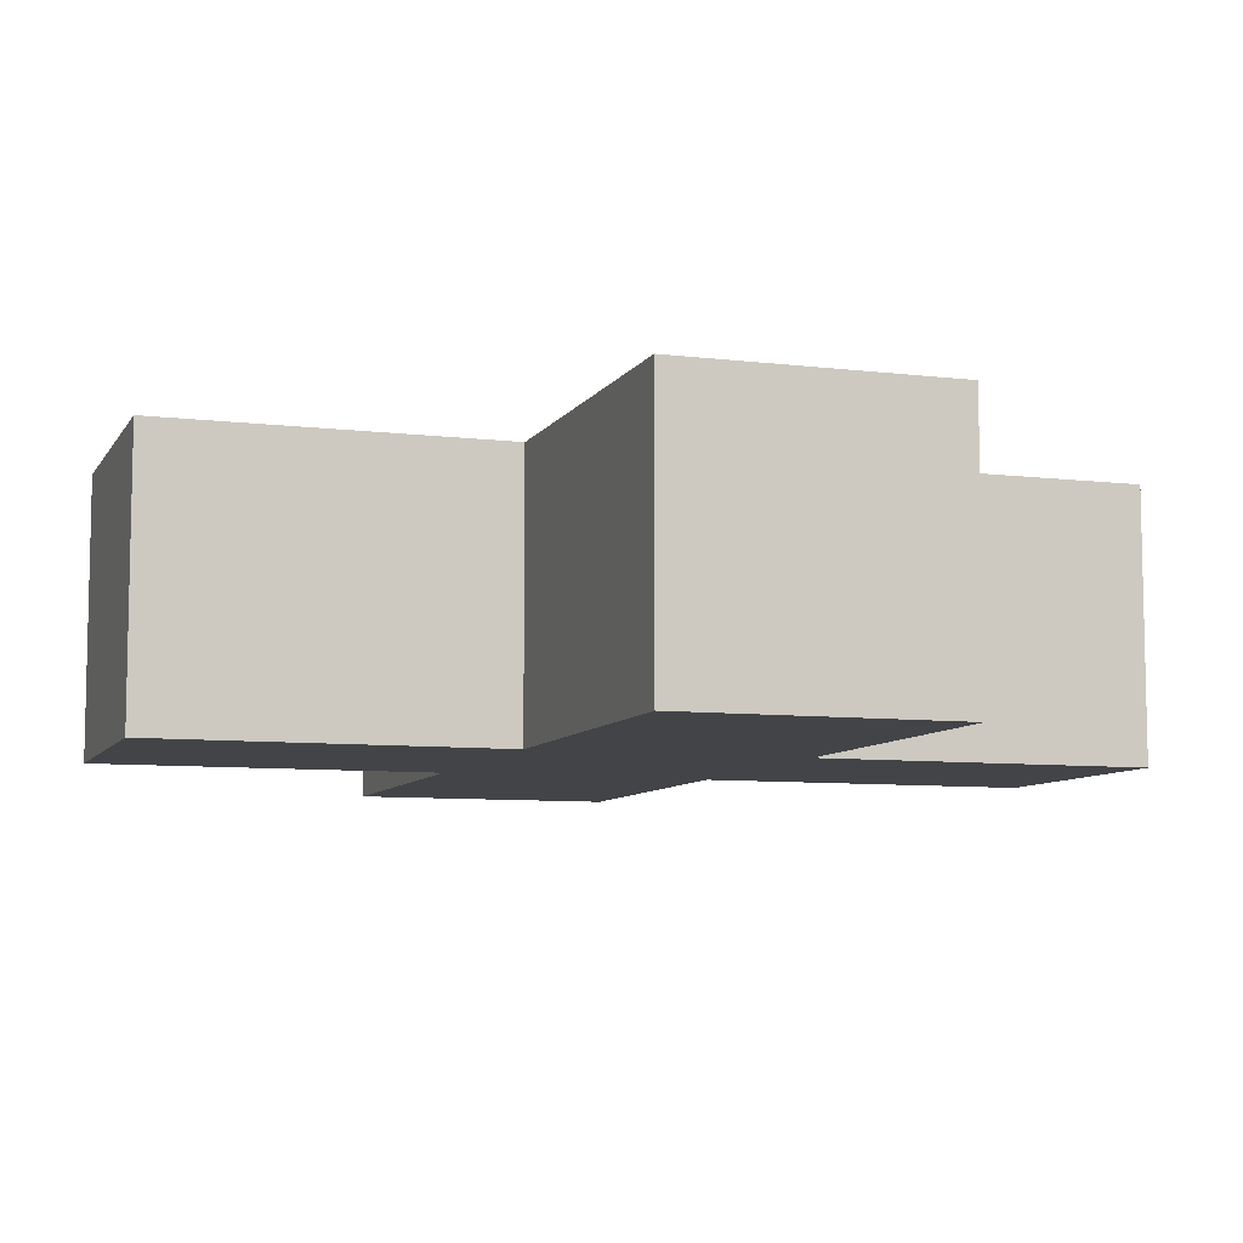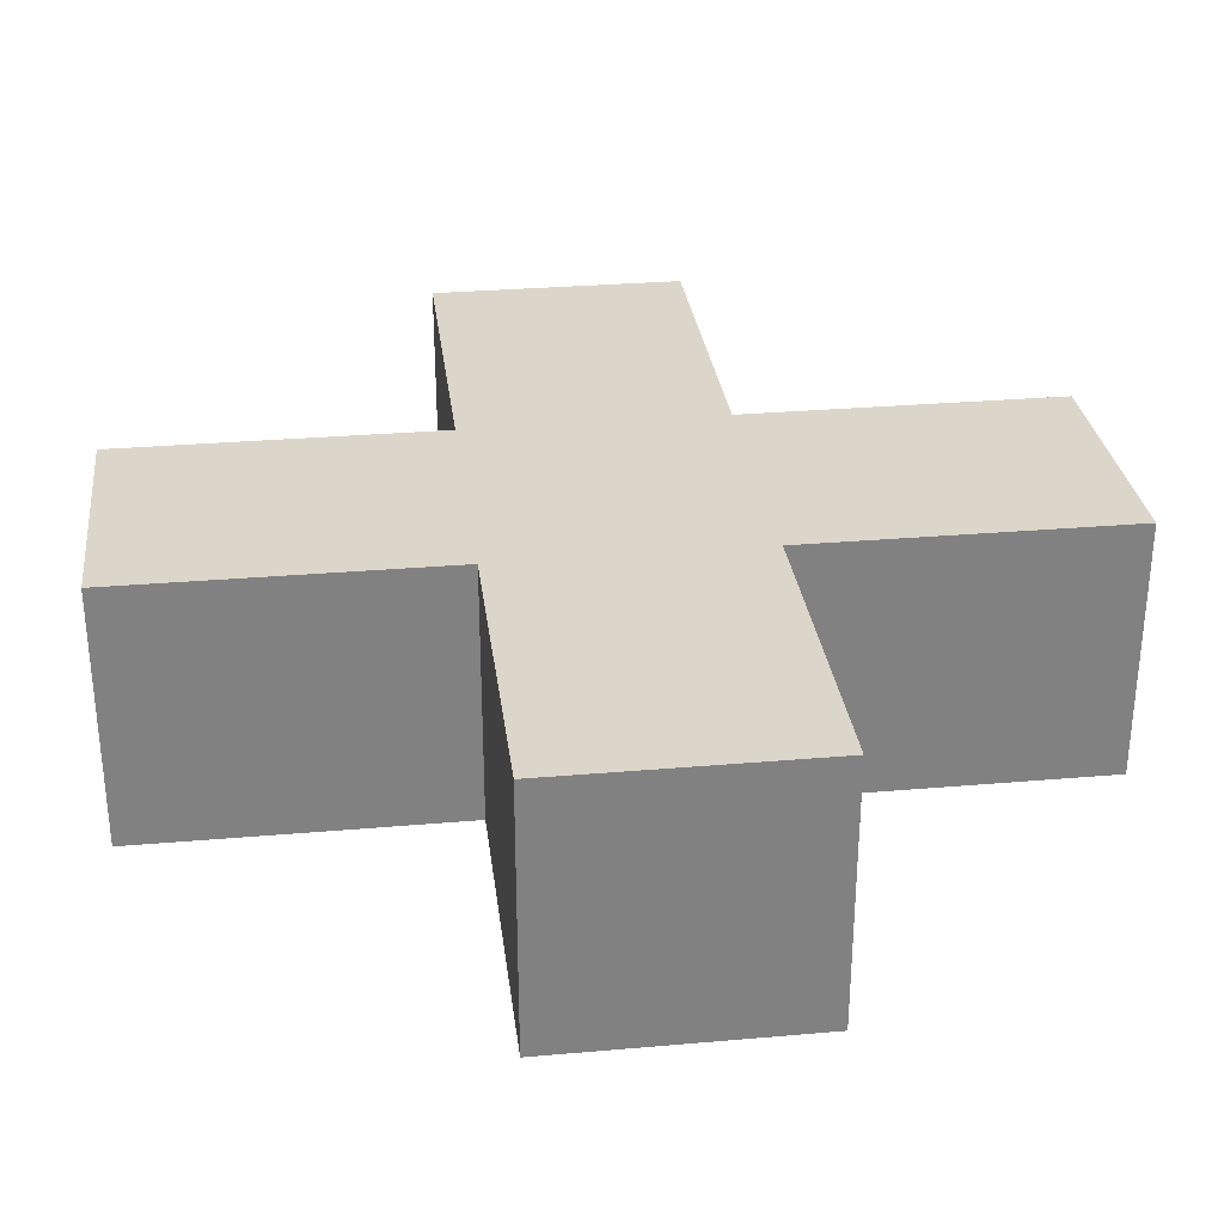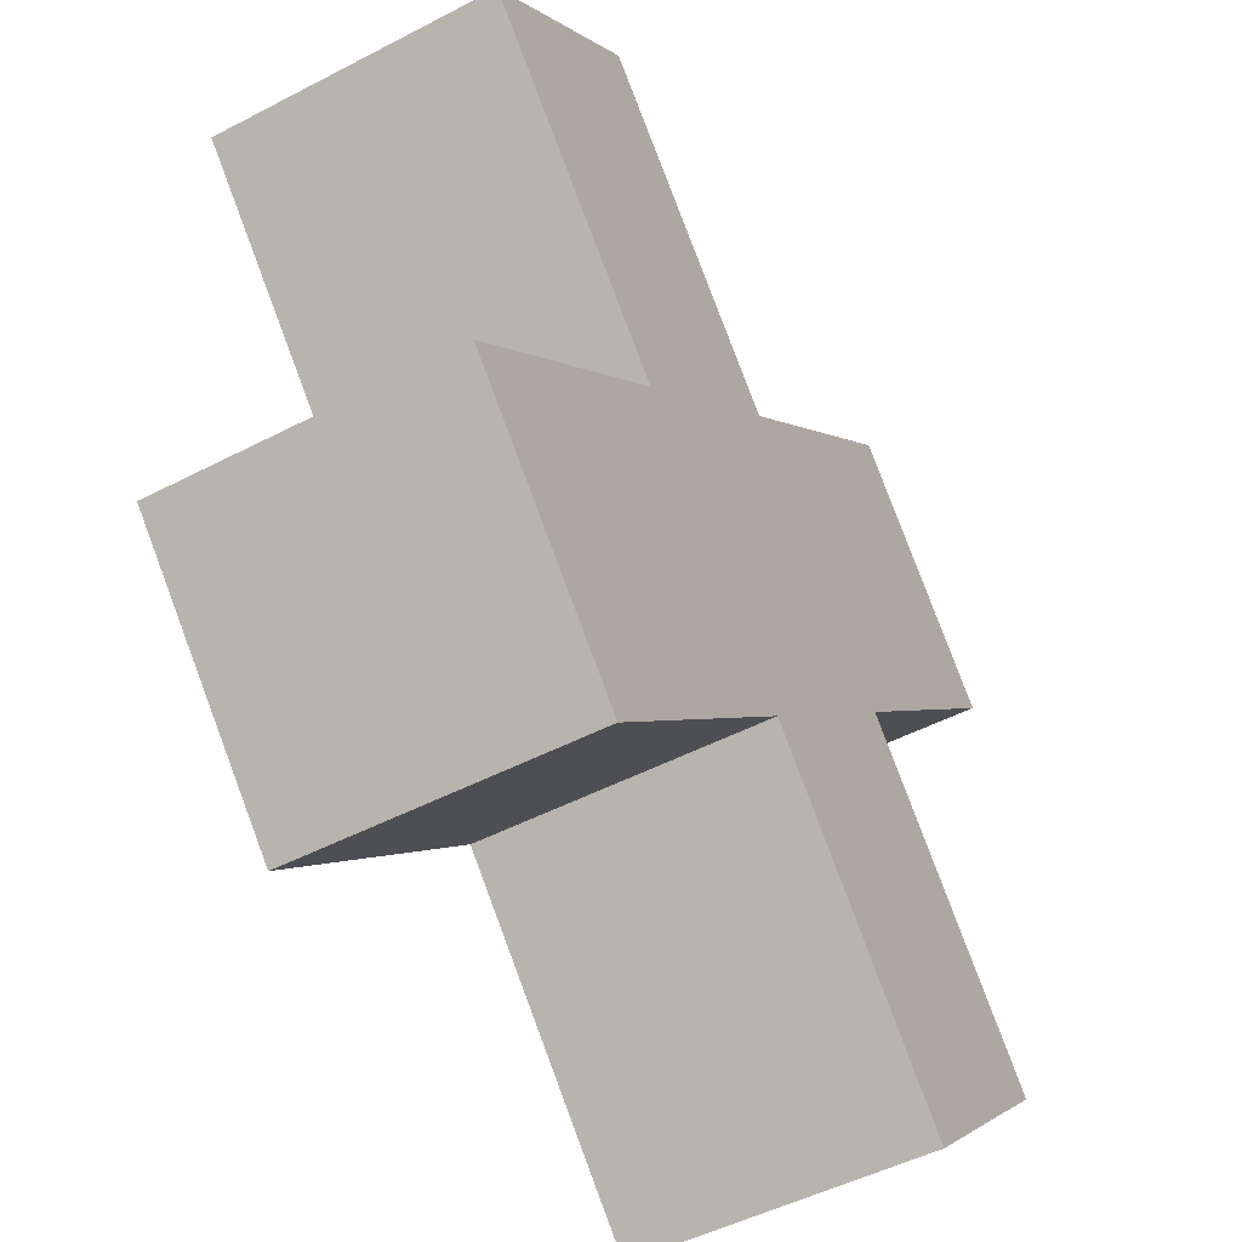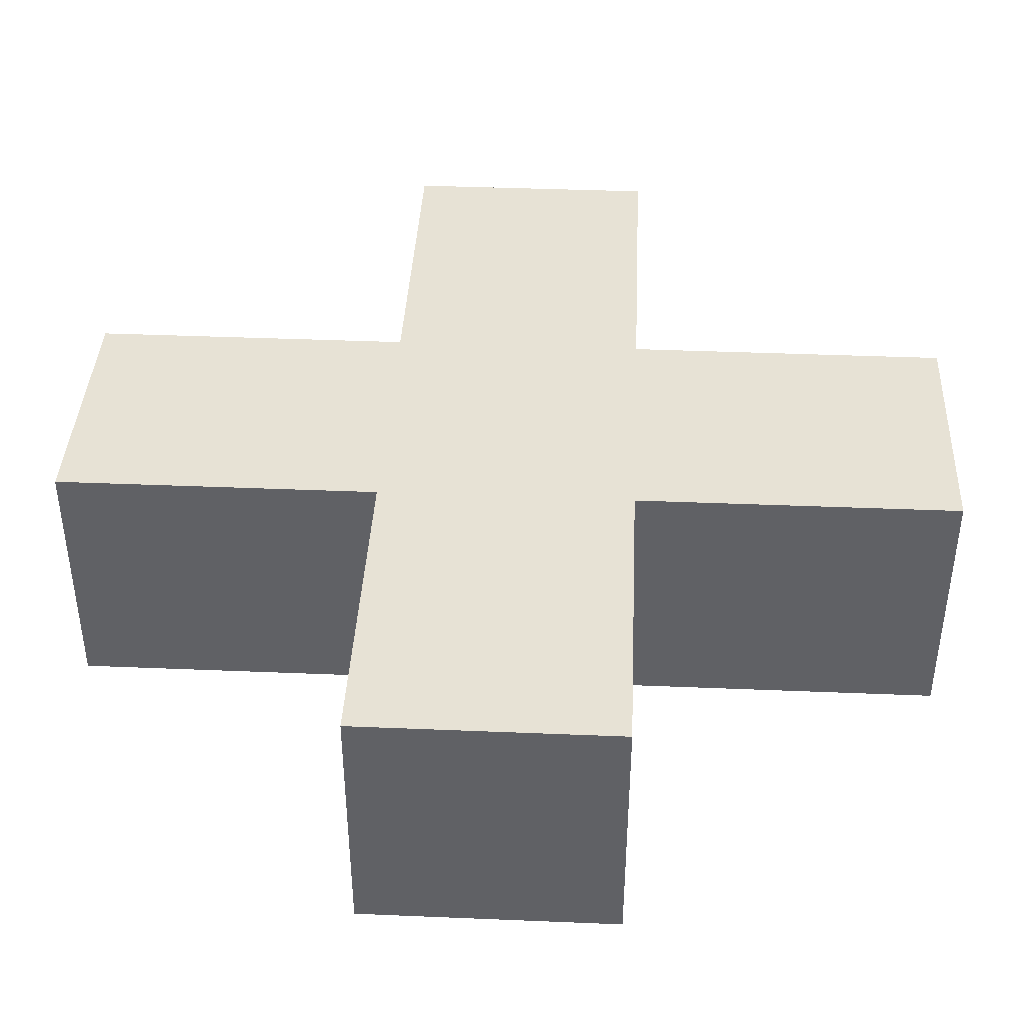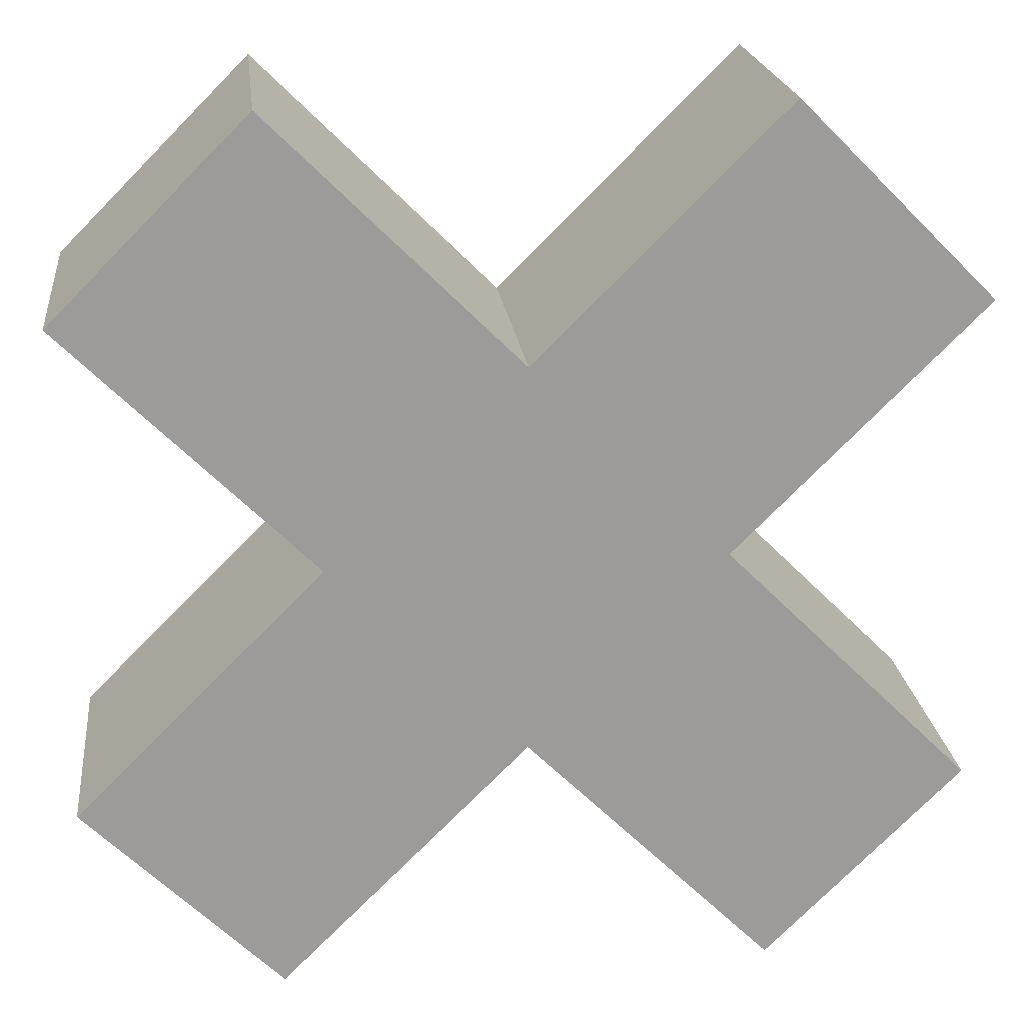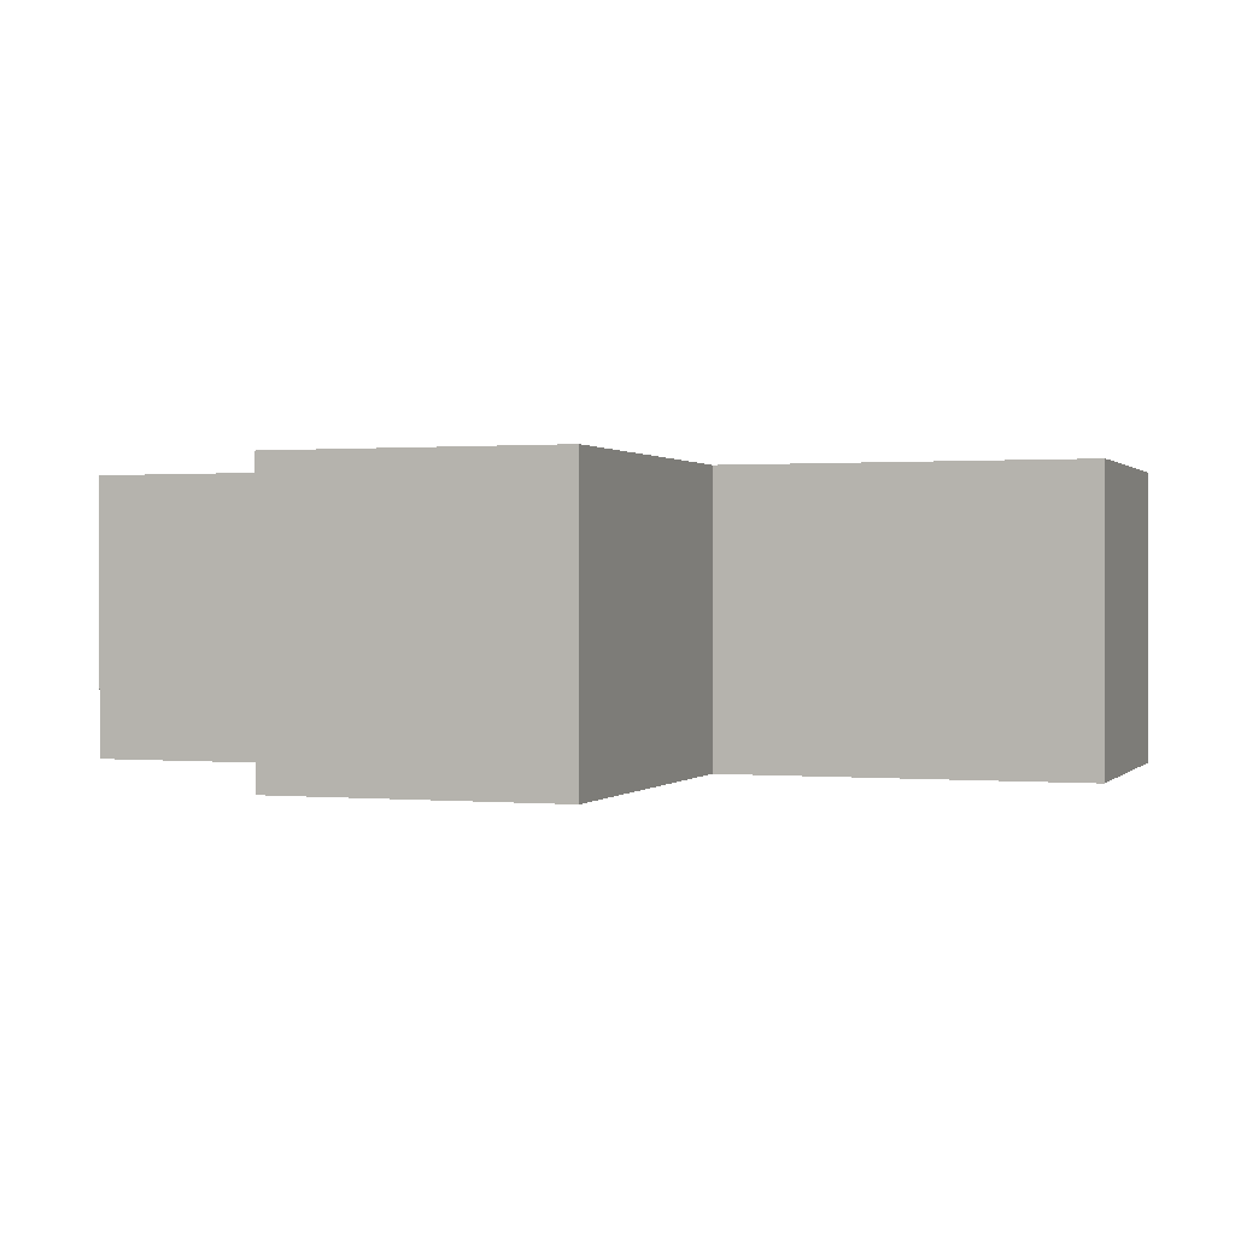
<metadata>
{"format":"obj","ext":"obj","renderer":"f3d","projection":"perspective","resolution":1024,"background":"white","views":[{"elev":-7.9,"azim":116.3,"up":"+Z"},{"elev":29.9,"azim":-142.2,"up":"+Z"},{"elev":-50.1,"azim":119.7,"up":"+Y"},{"elev":40.1,"azim":-42.1,"up":"+Z"},{"elev":20.8,"azim":173.5,"up":"+Y"},{"elev":0.6,"azim":154.2,"up":"+Z"}]}
</metadata>
<code>
o Cube.001
v -0.03982 0.3738 0.02816
v 0 0.4136 0.02816
v -0.03982 0.3738 -0.02816
v 0 0.4136 -0.02816
v -0 0.334 0.02816
v 0.03982 0.3738 0.02816
v -0 0.334 -0.02816
v 0.03982 0.3738 -0.02816
v -0.09004 0.424 0.02816
v -0.05022 0.4638 0.02816
v -0.05022 0.4638 -0.02816
v -0.09004 0.424 -0.02816
v 0.05022 0.2837 -0.02816
v 0.09004 0.3236 -0.02816
v 0.09004 0.3236 0.02816
v 0.05022 0.2837 0.02816
v -0.09004 0.3236 -0.02816
v -0.05022 0.2837 -0.02816
v -0.05022 0.2837 0.02816
v -0.09004 0.3236 0.02816
v 0.09004 0.424 -0.02816
v 0.05022 0.4638 -0.02816
v 0.05022 0.4638 0.02816
v 0.09004 0.424 0.02816
f 3 4 8 7
f 5 6 2 1
f 9 10 11 12
f 2 10 9 1
f 4 11 10 2
f 3 12 11 4
f 1 9 12 3
f 13 14 15 16
f 8 14 13 7
f 6 15 14 8
f 5 16 15 6
f 7 13 16 5
f 17 18 19 20
f 7 18 17 3
f 5 19 18 7
f 1 20 19 5
f 3 17 20 1
f 21 22 23 24
f 4 22 21 8
f 2 23 22 4
f 6 24 23 2
f 8 21 24 6

</code>
